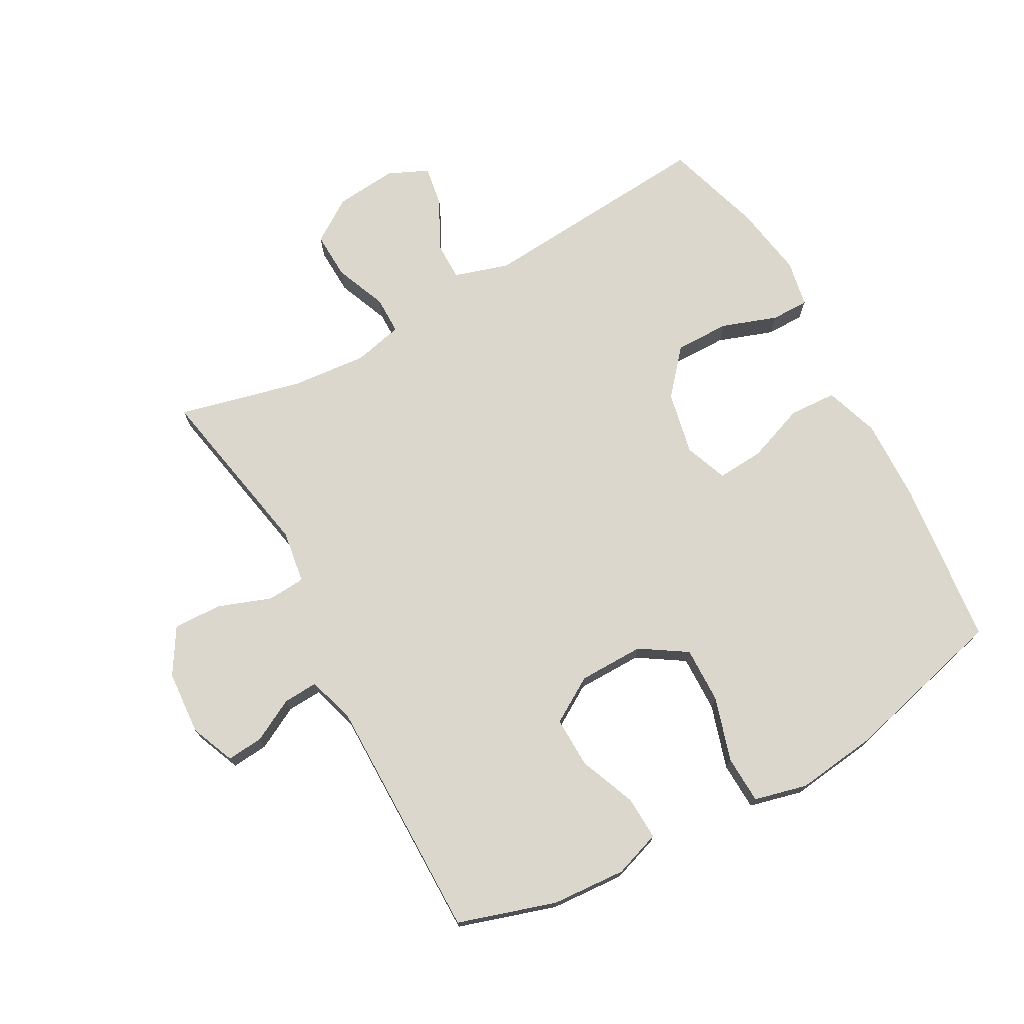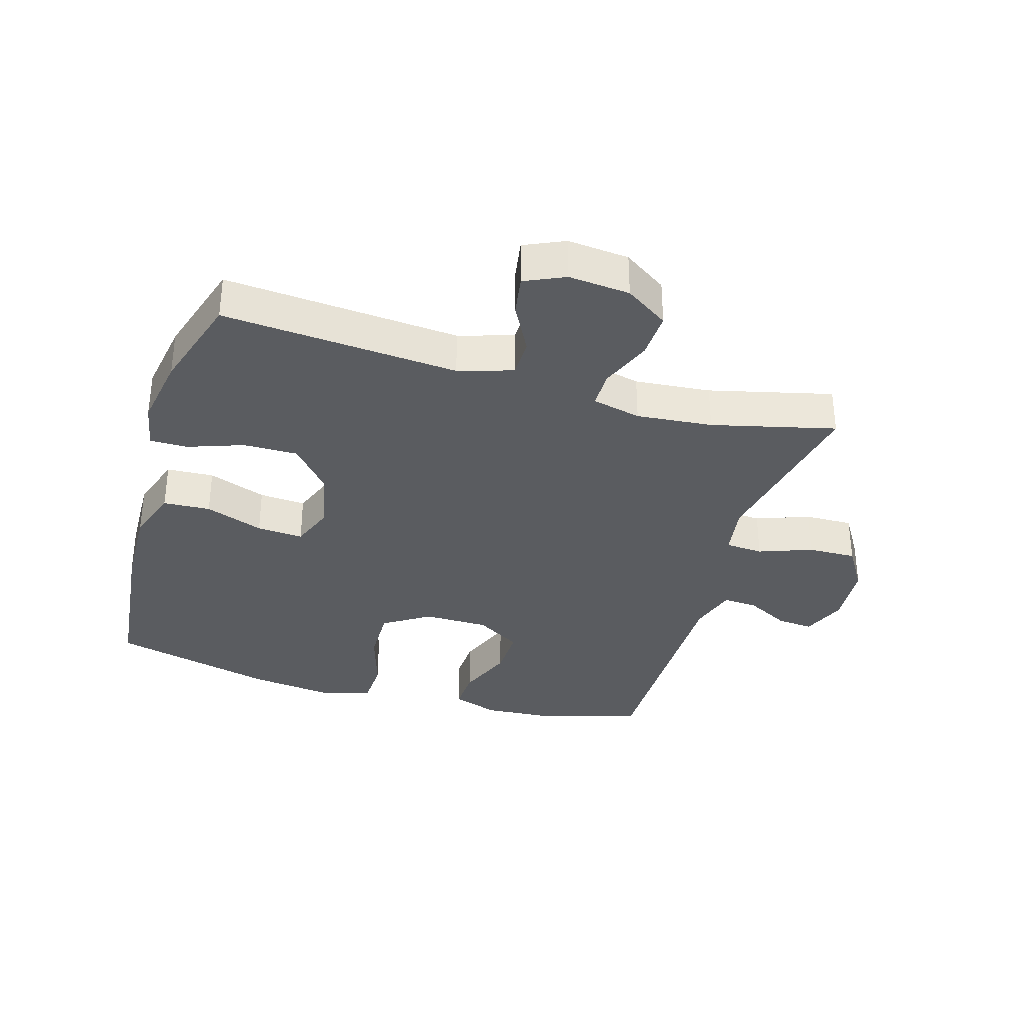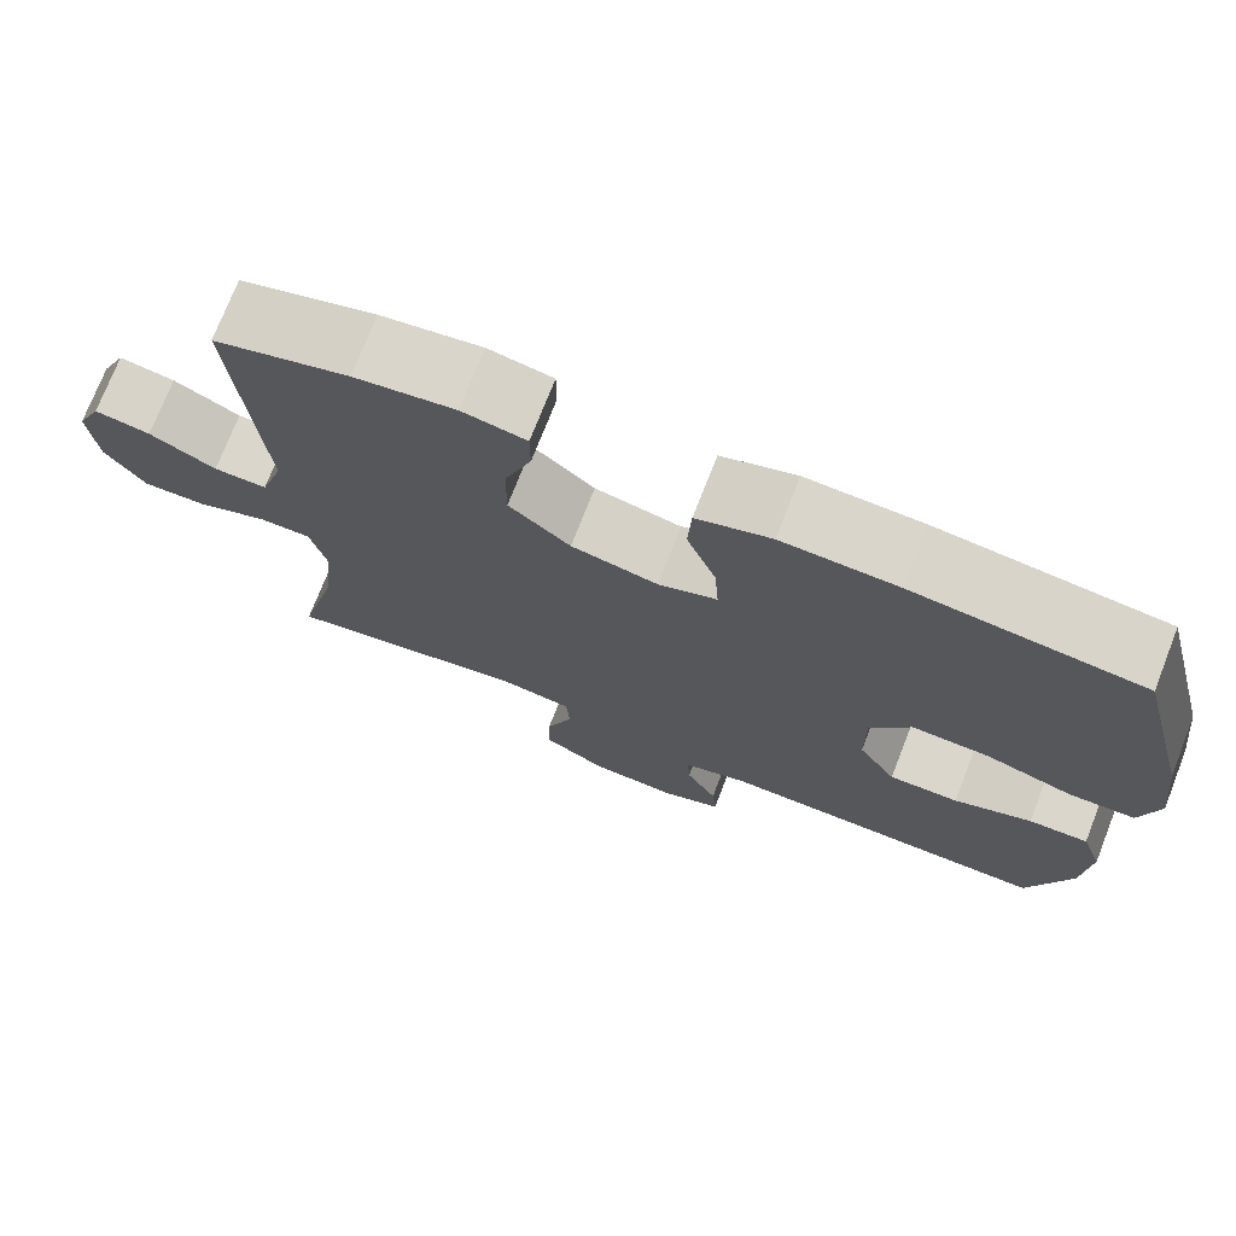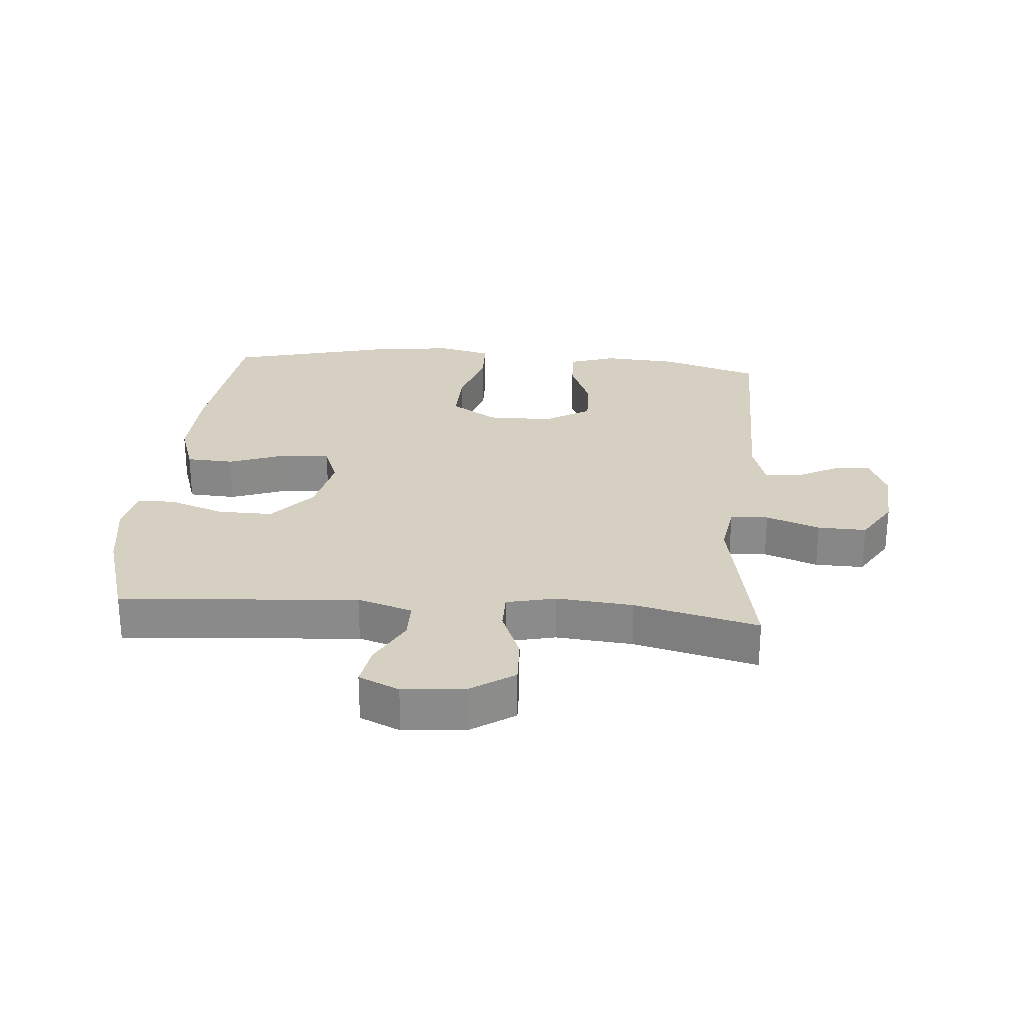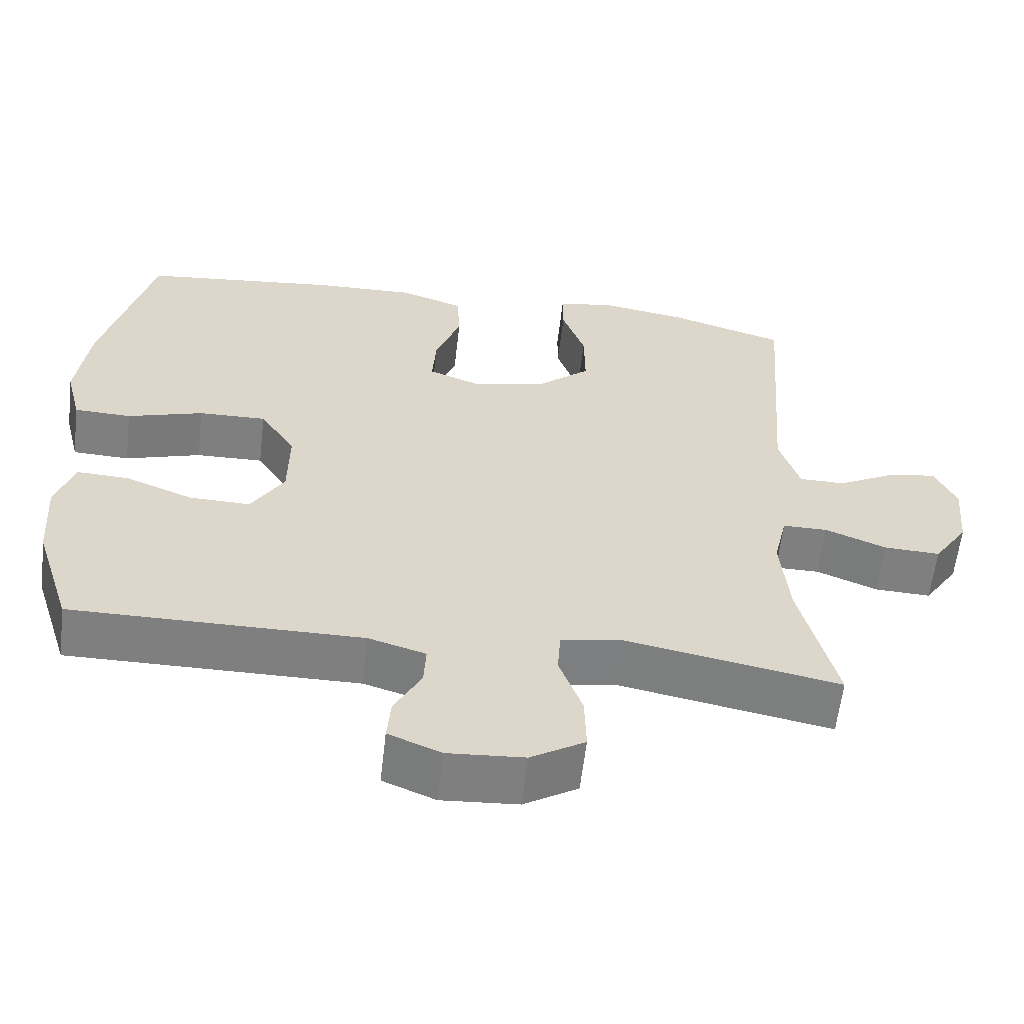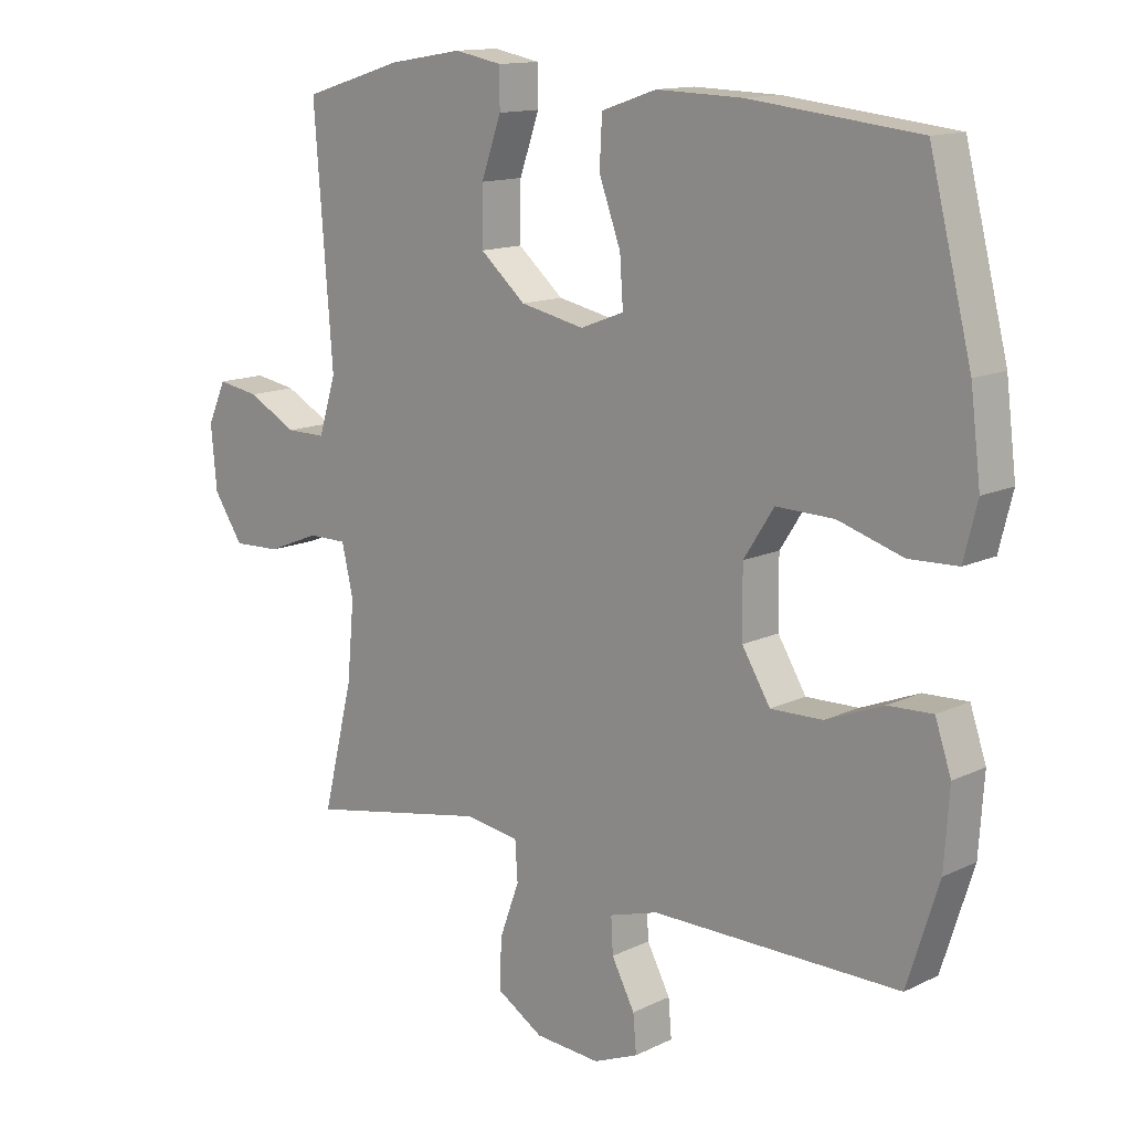
<metadata>
{"format":"obj","ext":"obj","renderer":"f3d","projection":"perspective","resolution":1024,"background":"white","views":[{"elev":73.4,"azim":-118.9,"up":"+Y"},{"elev":-34.3,"azim":73.5,"up":"+Y"},{"elev":73.9,"azim":-158.6,"up":"+Z"},{"elev":26.5,"azim":94.8,"up":"+Y"},{"elev":-59.9,"azim":-6.6,"up":"+Z"},{"elev":13.4,"azim":-137.3,"up":"+Z"}]}
</metadata>
<code>
v -0.5 0.07 -0.5
v -0.549 0.07 -0.345
v -0.557 0.07 -0.227
v -0.532 0.07 -0.153
v -0.463 0.07 -0.156
v -0.373 0.07 -0.192
v -0.292 0.07 -0.194
v -0.248 0.07 -0.122
v -0.247 0.07 -0.018
v -0.294 0.07 0.055
v -0.384 0.07 0.053
v -0.485 0.07 0.022
v -0.561 0.07 0.025
v -0.582 0.07 0.109
v -0.566 0.07 0.239
v -0.5 0.07 0.5
v -0.237 0.07 0.529
v -0.104 0.07 0.533
v -0.018 0.07 0.504
v -0.014 0.07 0.429
v -0.048 0.07 0.336
v -0.053 0.07 0.262
v 0.015 0.07 0.236
v 0.115 0.07 0.257
v 0.186 0.07 0.318
v 0.185 0.07 0.405
v 0.154 0.07 0.493
v 0.154 0.07 0.553
v 0.228 0.07 0.567
v 0.344 0.07 0.548
v 0.5 0.07 0.5
v 0.471 0.07 0.125
v 0.498 0.07 0.038
v 0.56 0.07 0.038
v 0.637 0.07 0.079
v 0.702 0.07 0.09
v 0.731 0.07 0.026
v 0.722 0.07 -0.072
v 0.676 0.07 -0.141
v 0.601 0.07 -0.138
v 0.519 0.07 -0.105
v 0.459 0.07 -0.105
v 0.441 0.07 -0.183
v 0.452 0.07 -0.304
v 0.5 0.07 -0.5
v 0.217 0.07 -0.446
v 0.133 0.07 -0.459
v 0.129 0.07 -0.519
v 0.16 0.07 -0.604
v 0.162 0.07 -0.681
v 0.09 0.07 -0.725
v -0.012 0.07 -0.732
v -0.082 0.07 -0.703
v -0.077 0.07 -0.645
v -0.041 0.07 -0.577
v -0.038 0.07 -0.522
v -0.114 0.07 -0.499
v -0.5 0 -0.5
v -0.549 0 -0.345
v -0.557 0 -0.227
v -0.532 0 -0.153
v -0.463 0 -0.156
v -0.373 0 -0.192
v -0.292 0 -0.194
v -0.248 0 -0.122
v -0.247 0 -0.018
v -0.294 0 0.055
v -0.384 0 0.053
v -0.485 0 0.022
v -0.561 0 0.025
v -0.582 0 0.109
v -0.566 0 0.239
v -0.5 0 0.5
v -0.237 0 0.529
v -0.104 0 0.533
v -0.018 0 0.504
v -0.014 0 0.429
v -0.048 0 0.336
v -0.053 0 0.262
v 0.015 0 0.236
v 0.115 0 0.257
v 0.186 0 0.318
v 0.185 0 0.405
v 0.154 0 0.493
v 0.154 0 0.553
v 0.228 0 0.567
v 0.344 0 0.548
v 0.5 0 0.5
v 0.471 0 0.125
v 0.498 0 0.038
v 0.56 0 0.038
v 0.637 0 0.079
v 0.702 0 0.09
v 0.731 0 0.026
v 0.722 0 -0.072
v 0.676 0 -0.141
v 0.601 0 -0.138
v 0.519 0 -0.105
v 0.459 0 -0.105
v 0.441 0 -0.183
v 0.452 0 -0.304
v 0.5 0 -0.5
v 0.217 0 -0.446
v 0.133 0 -0.459
v 0.129 0 -0.519
v 0.16 0 -0.604
v 0.162 0 -0.681
v 0.09 0 -0.725
v -0.012 0 -0.732
v -0.082 0 -0.703
v -0.077 0 -0.645
v -0.041 0 -0.577
v -0.038 0 -0.522
v -0.114 0 -0.499
f 52 53 54 55
f 52 55 56
f 51 52 56
f 48 49 50 51
f 47 48 51 56
f 44 45 46
f 43 44 46 47
f 42 43 47 56
f 38 39 40 41
f 38 41 42
f 37 38 42
f 34 35 36 37
f 33 34 37 42
f 32 33 42 56
f 26 27 28 29
f 25 26 29 30
f 18 19 20 21
f 18 21 22
f 17 18 22
f 16 17 22
f 15 16 22
f 14 15 22 23
f 11 12 13 14
f 10 11 14 23
f 3 4 5 6
f 3 6 7
f 57 1 2 3
f 57 3 7
f 56 57 7 8
f 32 56 8 9
f 25 30 31 32
f 24 25 32
f 23 24 32
f 9 10 23 32
f 112 111 110 109
f 113 112 109
f 113 109 108
f 108 107 106 105
f 113 108 105 104
f 103 102 101
f 104 103 101 100
f 113 104 100 99
f 98 97 96 95
f 99 98 95
f 99 95 94
f 94 93 92 91
f 99 94 91 90
f 113 99 90 89
f 86 85 84 83
f 87 86 83 82
f 78 77 76 75
f 79 78 75
f 79 75 74
f 79 74 73
f 79 73 72
f 80 79 72 71
f 71 70 69 68
f 80 71 68 67
f 63 62 61 60
f 64 63 60
f 60 59 58 114
f 64 60 114
f 65 64 114 113
f 66 65 113 89
f 89 88 87 82
f 89 82 81
f 89 81 80
f 89 80 67 66
f 1 58 59 2
f 2 59 60 3
f 3 60 61 4
f 4 61 62 5
f 5 62 63 6
f 6 63 64 7
f 7 64 65 8
f 8 65 66 9
f 9 66 67 10
f 10 67 68 11
f 11 68 69 12
f 12 69 70 13
f 13 70 71 14
f 14 71 72 15
f 15 72 73 16
f 16 73 74 17
f 17 74 75 18
f 18 75 76 19
f 19 76 77 20
f 20 77 78 21
f 21 78 79 22
f 22 79 80 23
f 23 80 81 24
f 24 81 82 25
f 25 82 83 26
f 26 83 84 27
f 27 84 85 28
f 28 85 86 29
f 29 86 87 30
f 30 87 88 31
f 31 88 89 32
f 32 89 90 33
f 33 90 91 34
f 34 91 92 35
f 35 92 93 36
f 36 93 94 37
f 37 94 95 38
f 38 95 96 39
f 39 96 97 40
f 40 97 98 41
f 41 98 99 42
f 42 99 100 43
f 43 100 101 44
f 44 101 102 45
f 45 102 103 46
f 46 103 104 47
f 47 104 105 48
f 48 105 106 49
f 49 106 107 50
f 50 107 108 51
f 51 108 109 52
f 52 109 110 53
f 53 110 111 54
f 54 111 112 55
f 55 112 113 56
f 56 113 114 57
f 57 114 58 1

</code>
